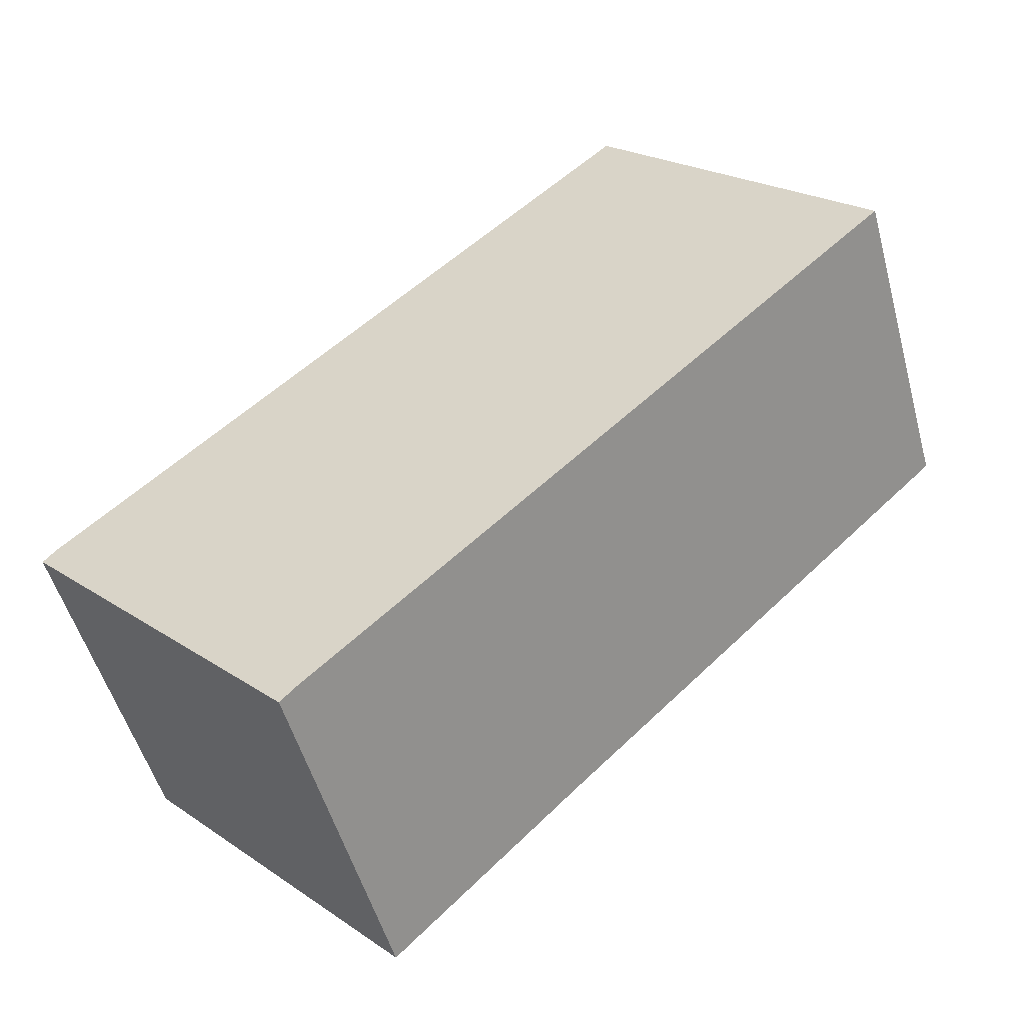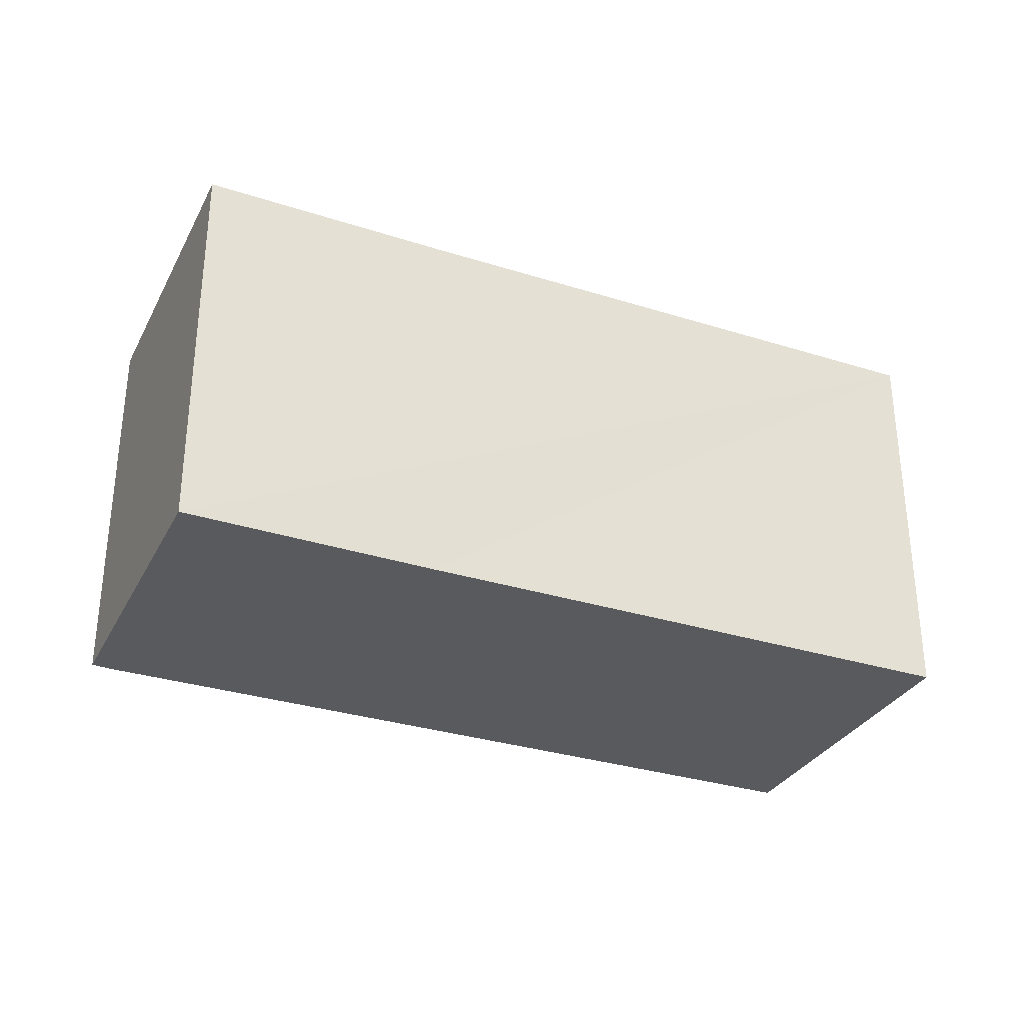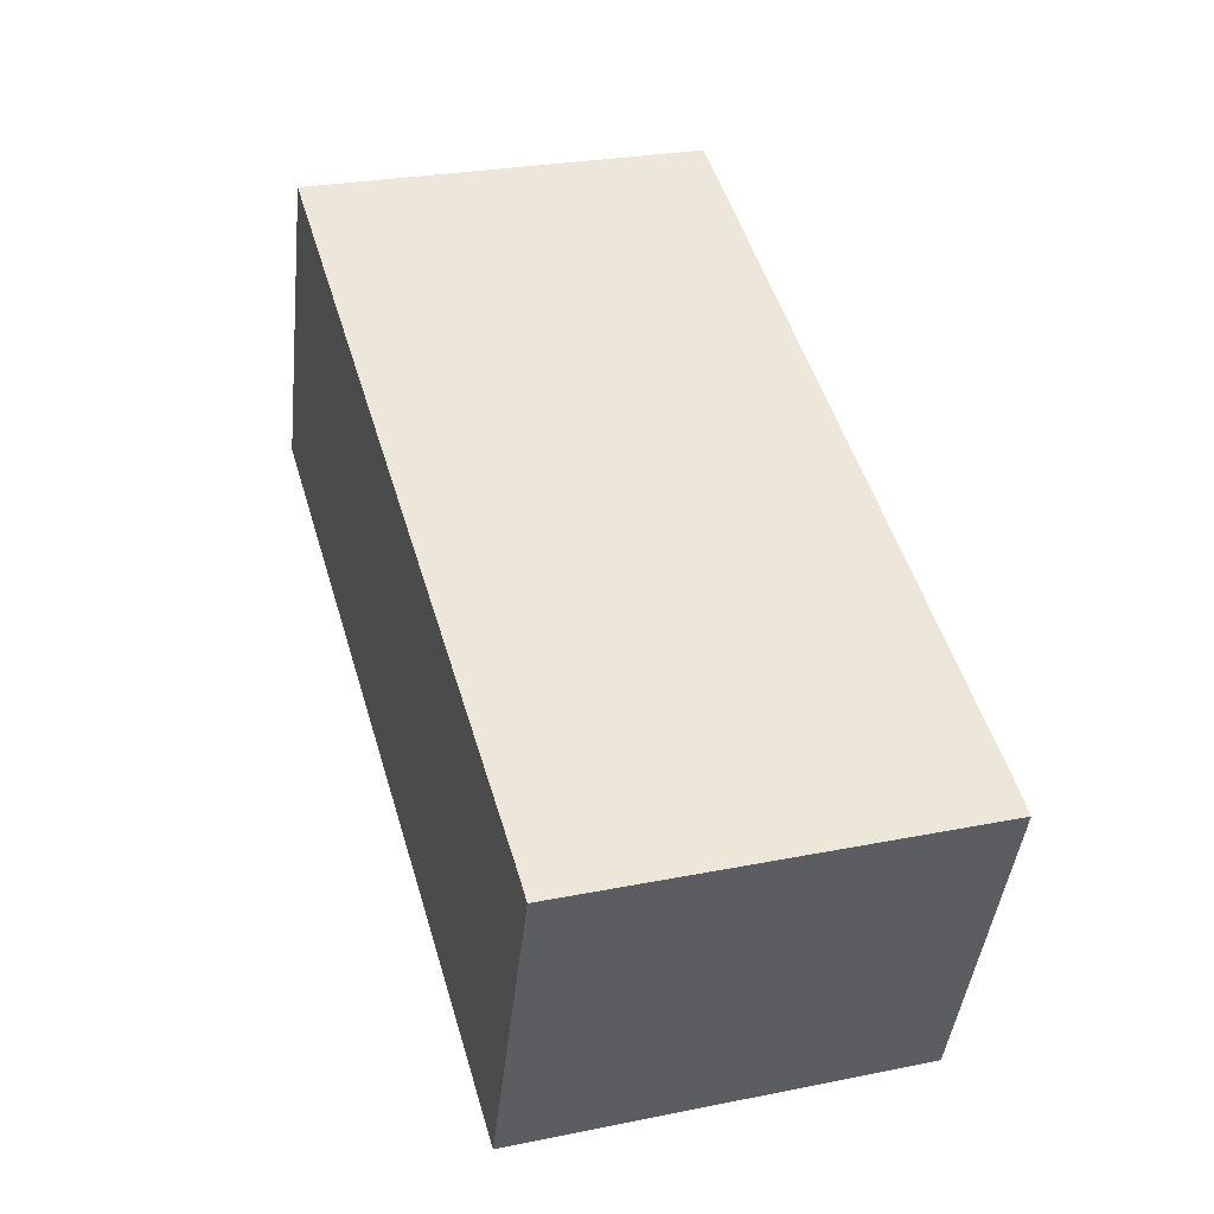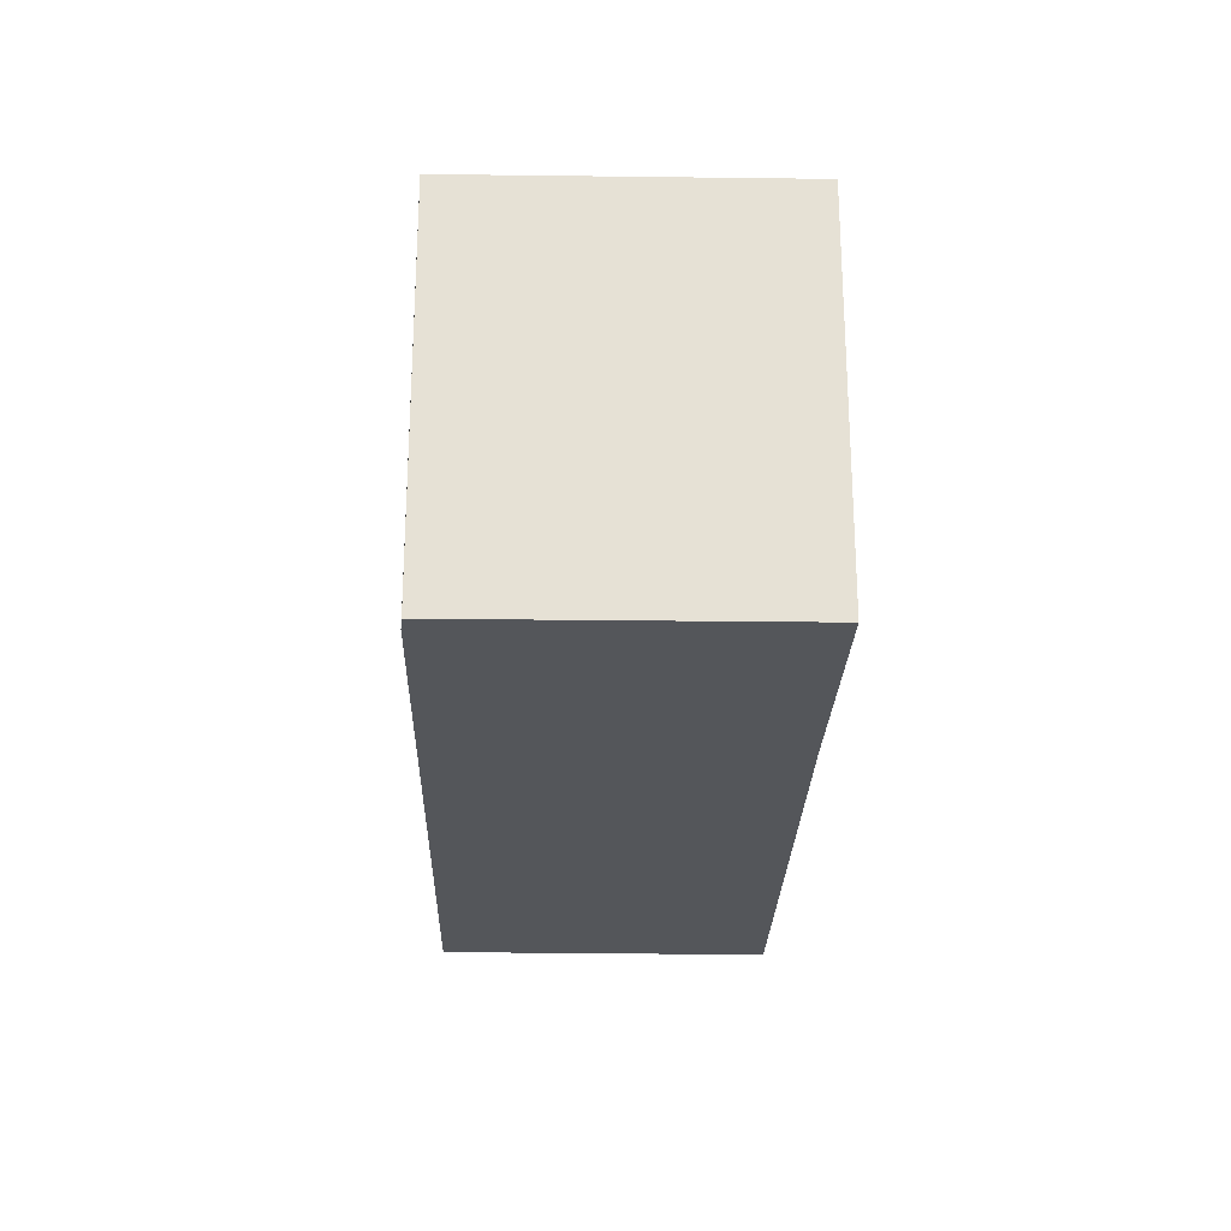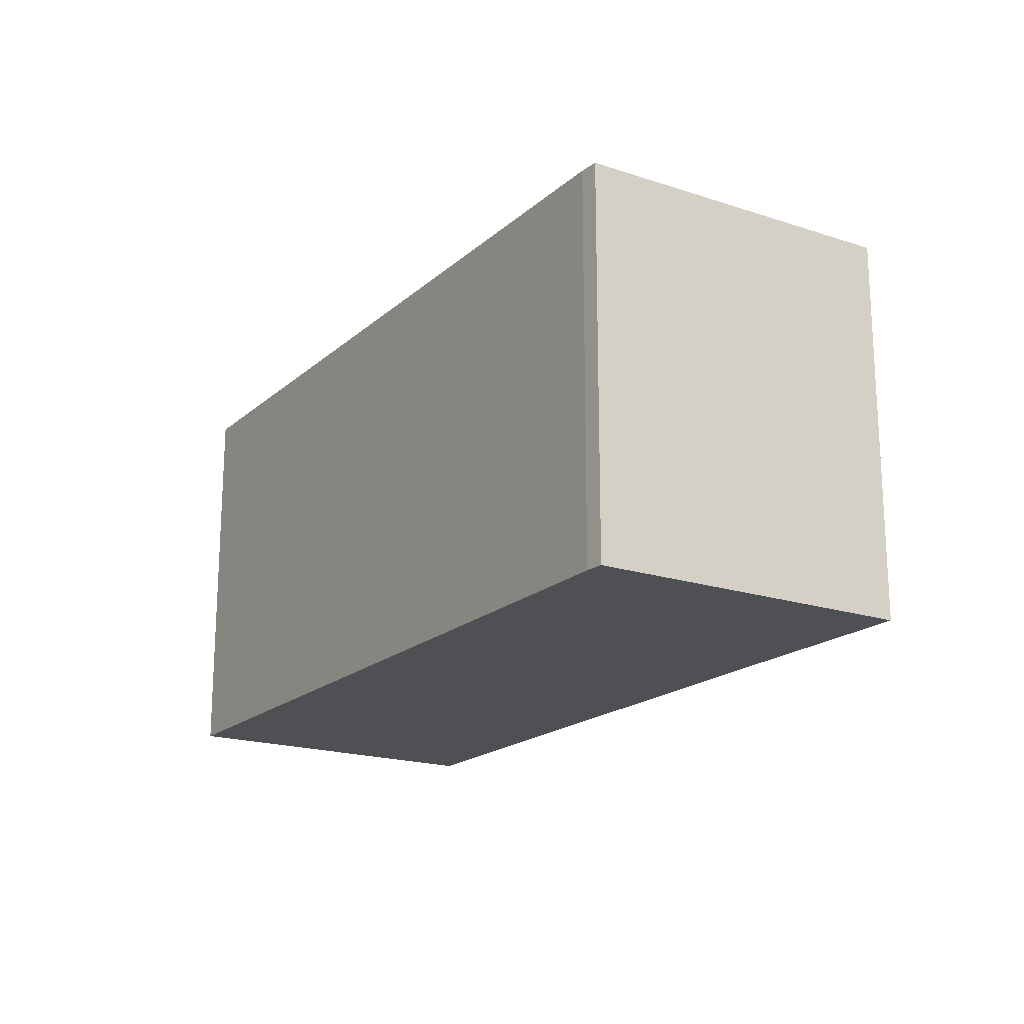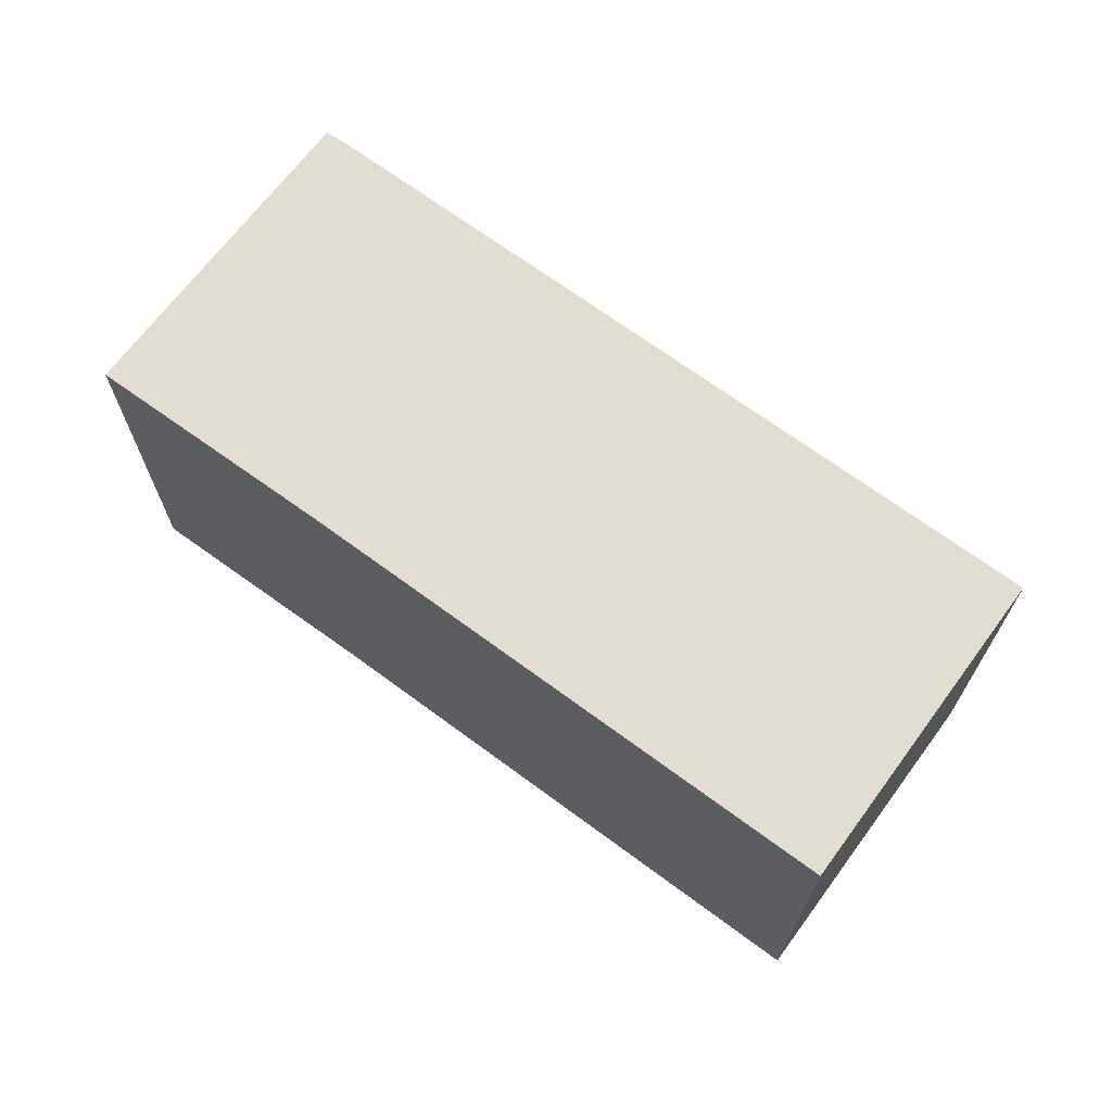
<metadata>
{"format":"obj","ext":"obj","renderer":"f3d","projection":"perspective","resolution":1024,"background":"white","views":[{"elev":22.7,"azim":138.3,"up":"+Z"},{"elev":-31.6,"azim":177.2,"up":"+Y"},{"elev":27.0,"azim":72.7,"up":"+Z"},{"elev":-25.2,"azim":109.7,"up":"+Y"},{"elev":-18.8,"azim":78.8,"up":"+Y"},{"elev":68.8,"azim":-122.3,"up":"+Y"}]}
</metadata>
<code>
v  14.16 7.3 -5.553
v  16.06 7.3 0.414
v  16.38 7.3 0.26
v  2.244 7.3 5.767
v  9.782 7.3 -3.792
v  0 7.3 4.47e-16
v  16.38 -1.592e-17 0.26
v  14.16 3.4e-16 -5.553
v  9.782 2.322e-16 -3.792
v  0 0 0
v  2.244 -3.531e-16 5.767
v  16.06 -2.535e-17 0.414
g defaultobject
f 1 2 3
f 2 1 4
f 4 1 5
f 4 5 6
f 7 1 3
f 1 7 8
f 8 5 1
f 5 8 6
f 6 8 9
f 6 9 10
f 10 4 6
f 4 10 11
f 12 3 2
f 3 12 7
f 11 2 4
f 2 11 12
f 9 11 10
f 11 9 12
f 12 9 8
f 12 8 7

</code>
